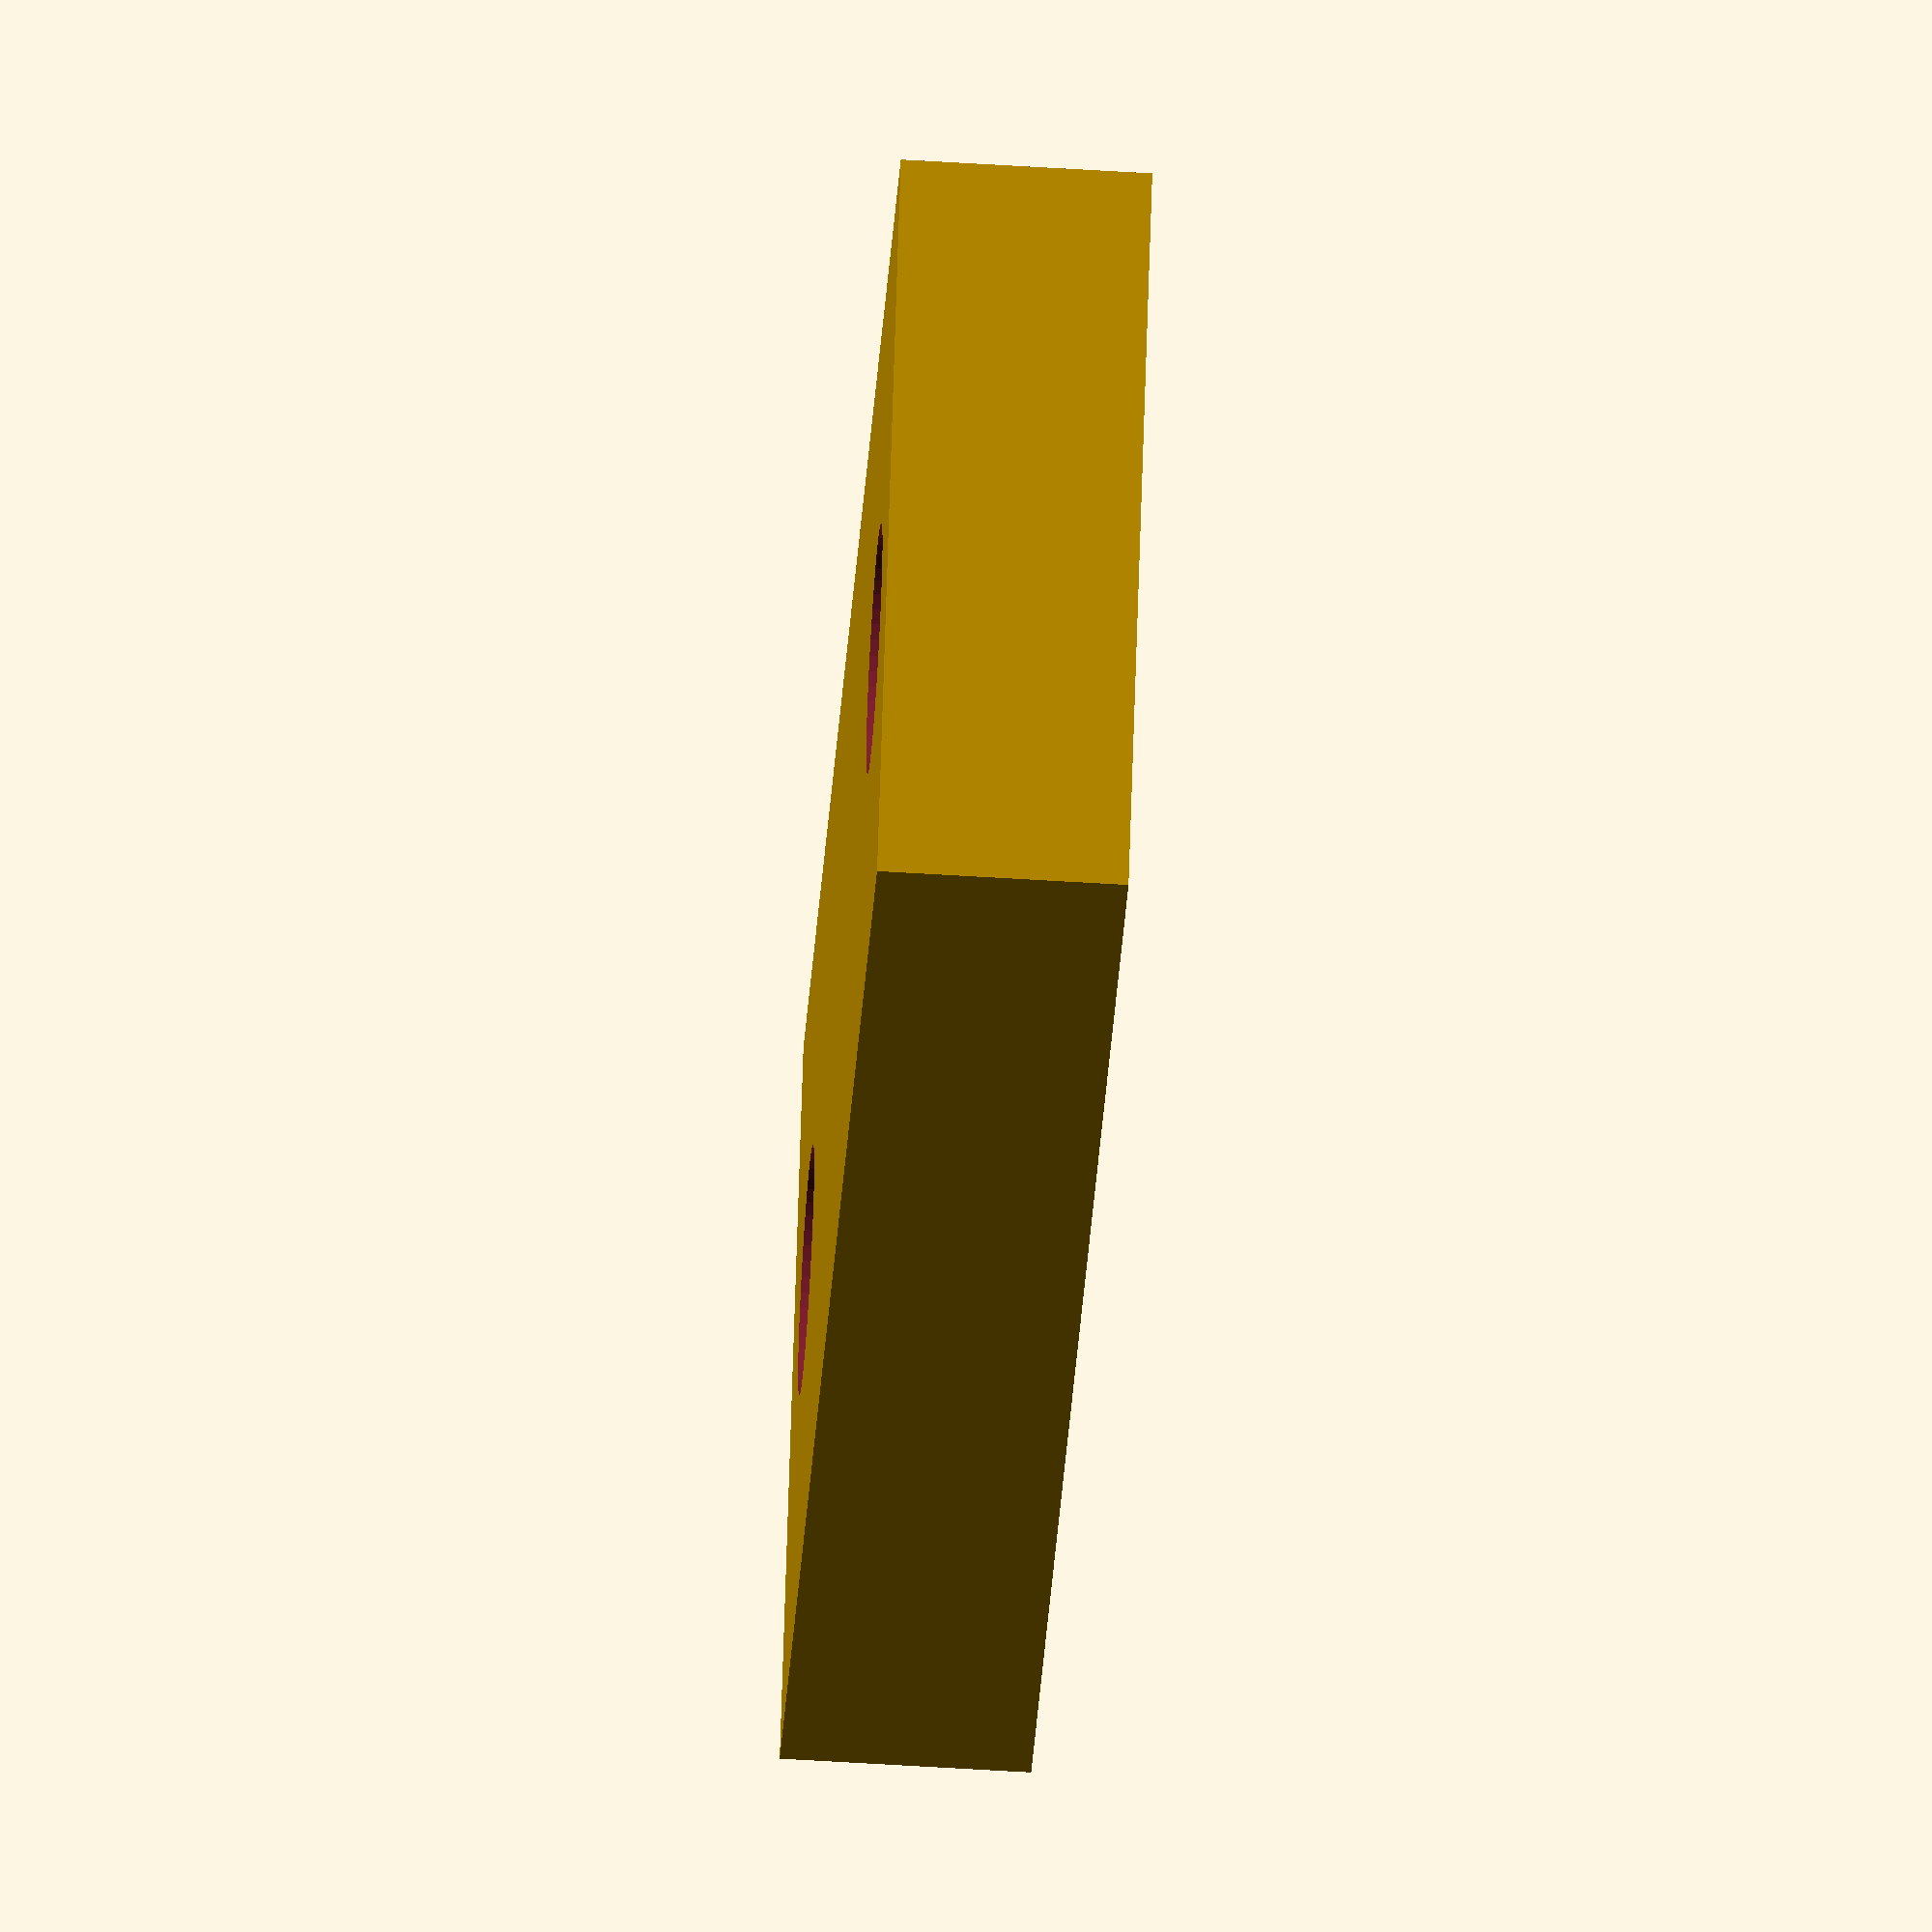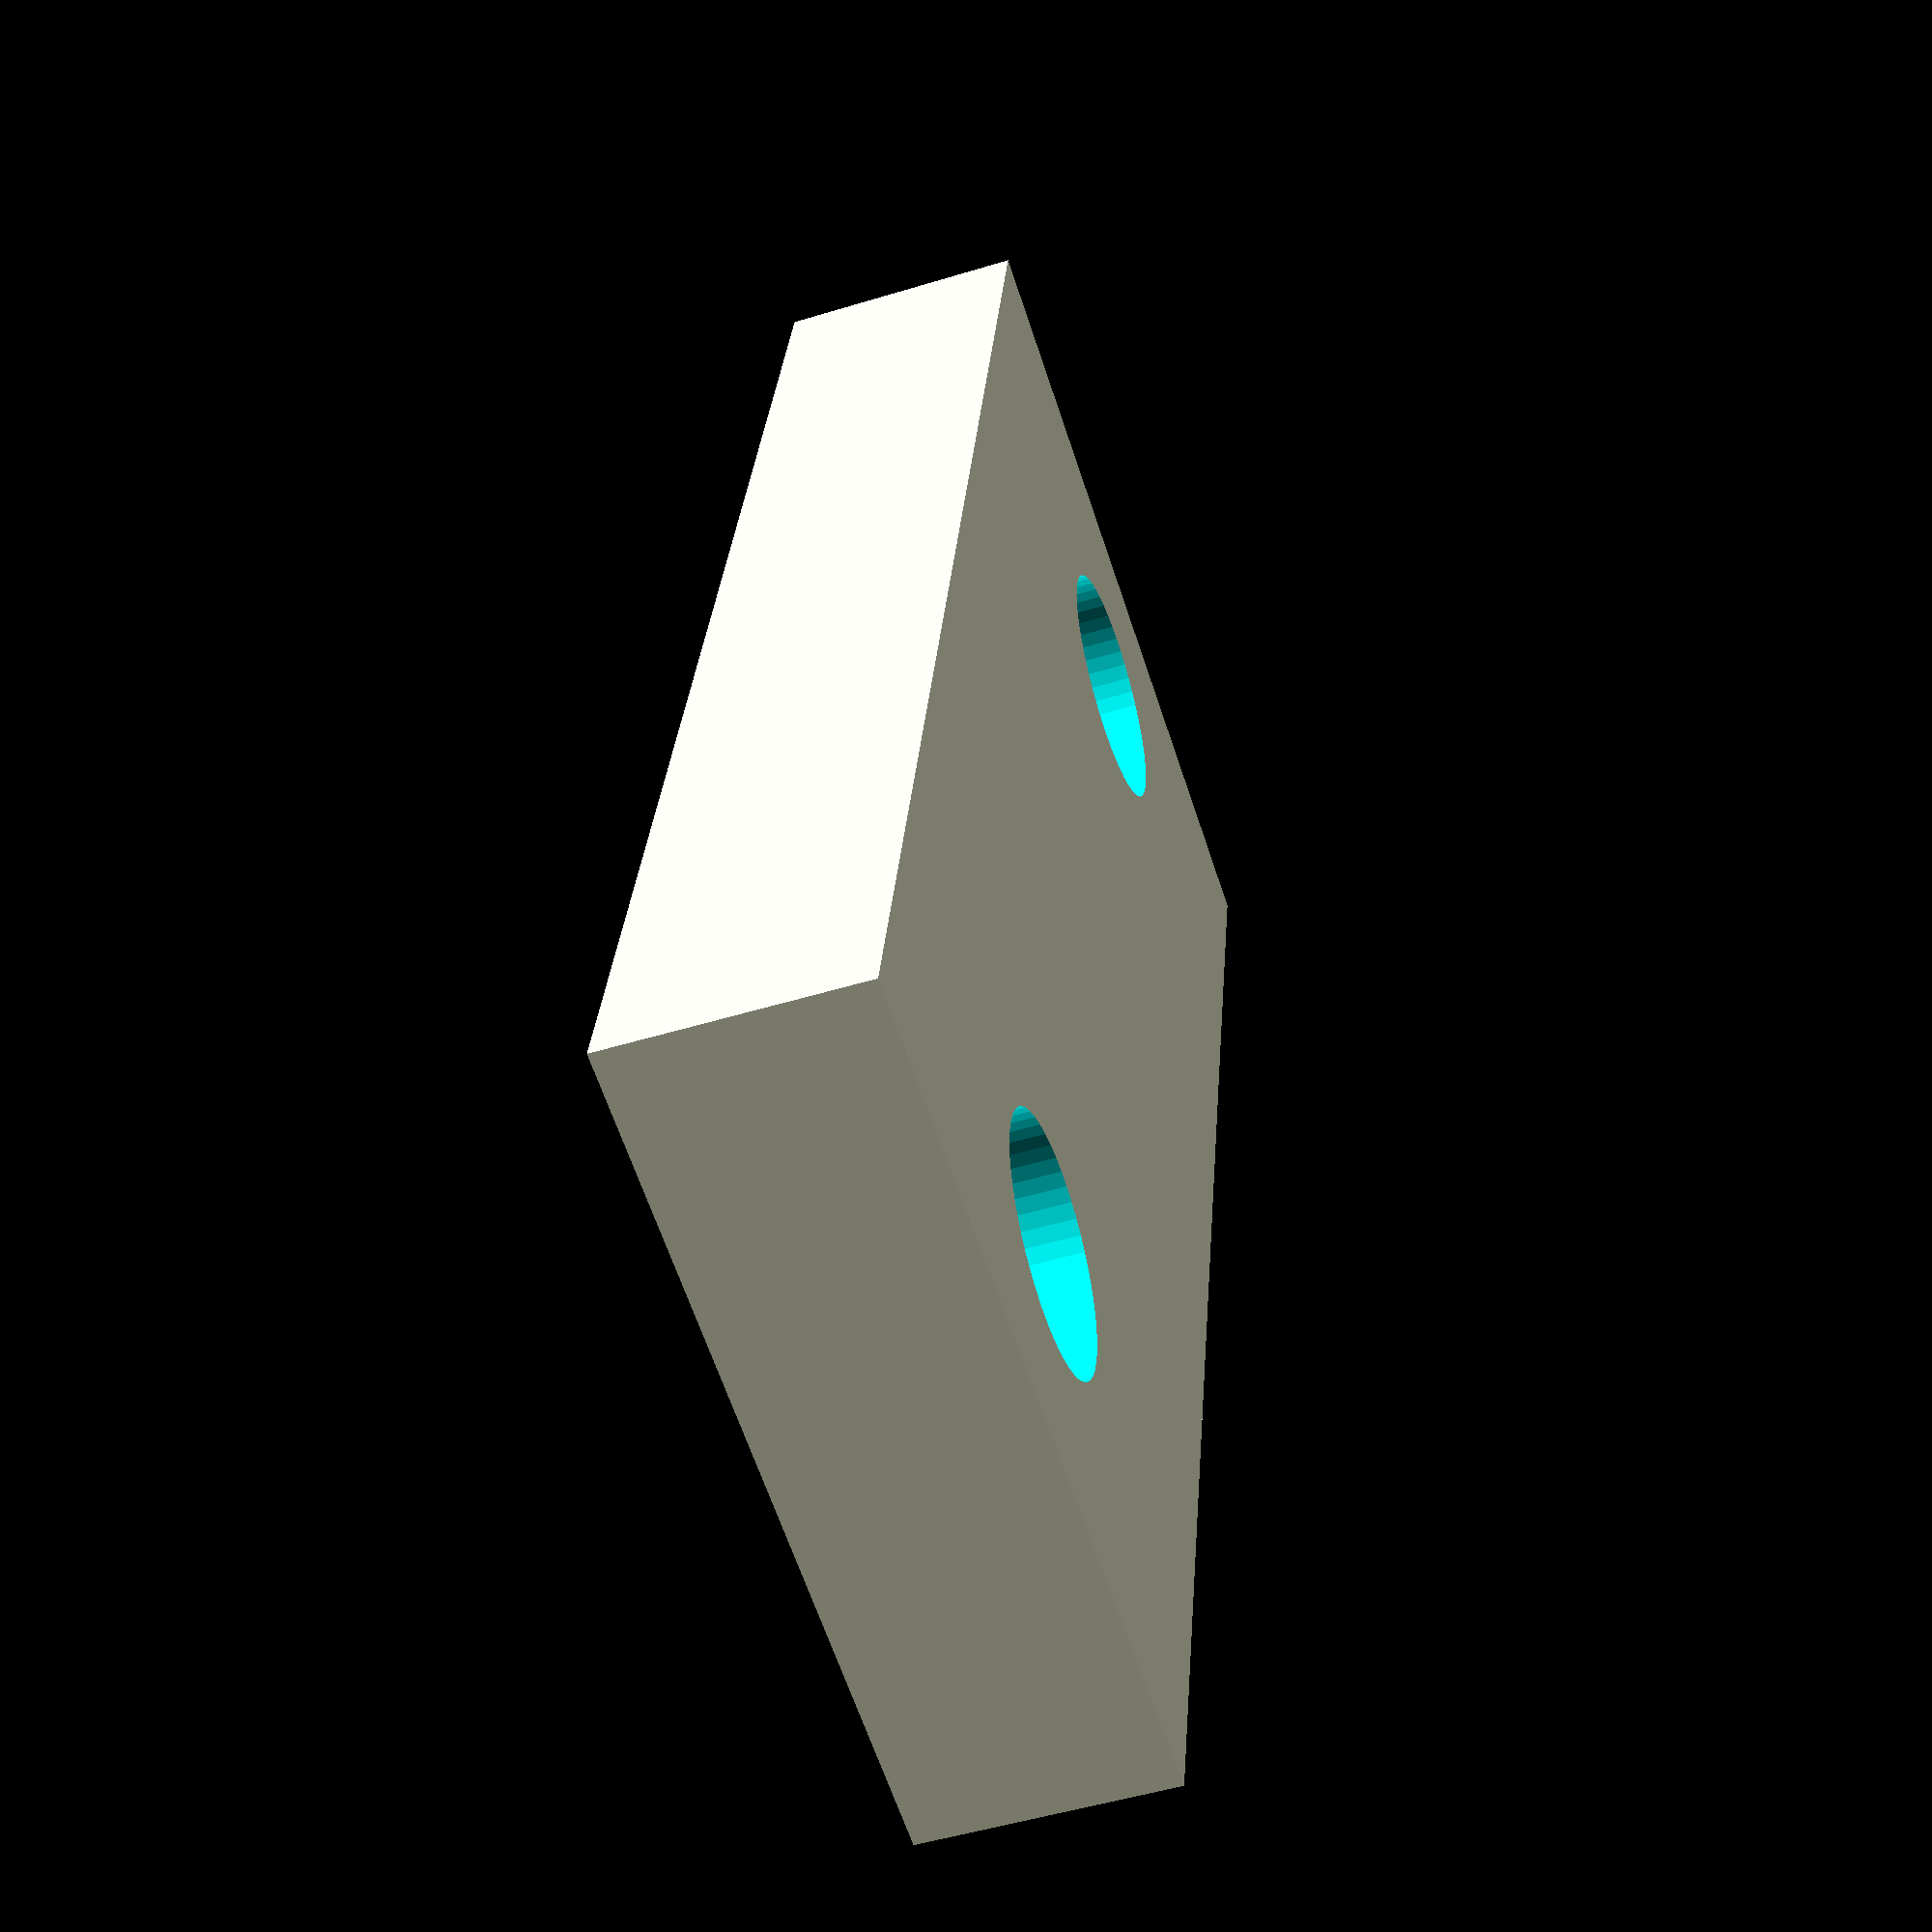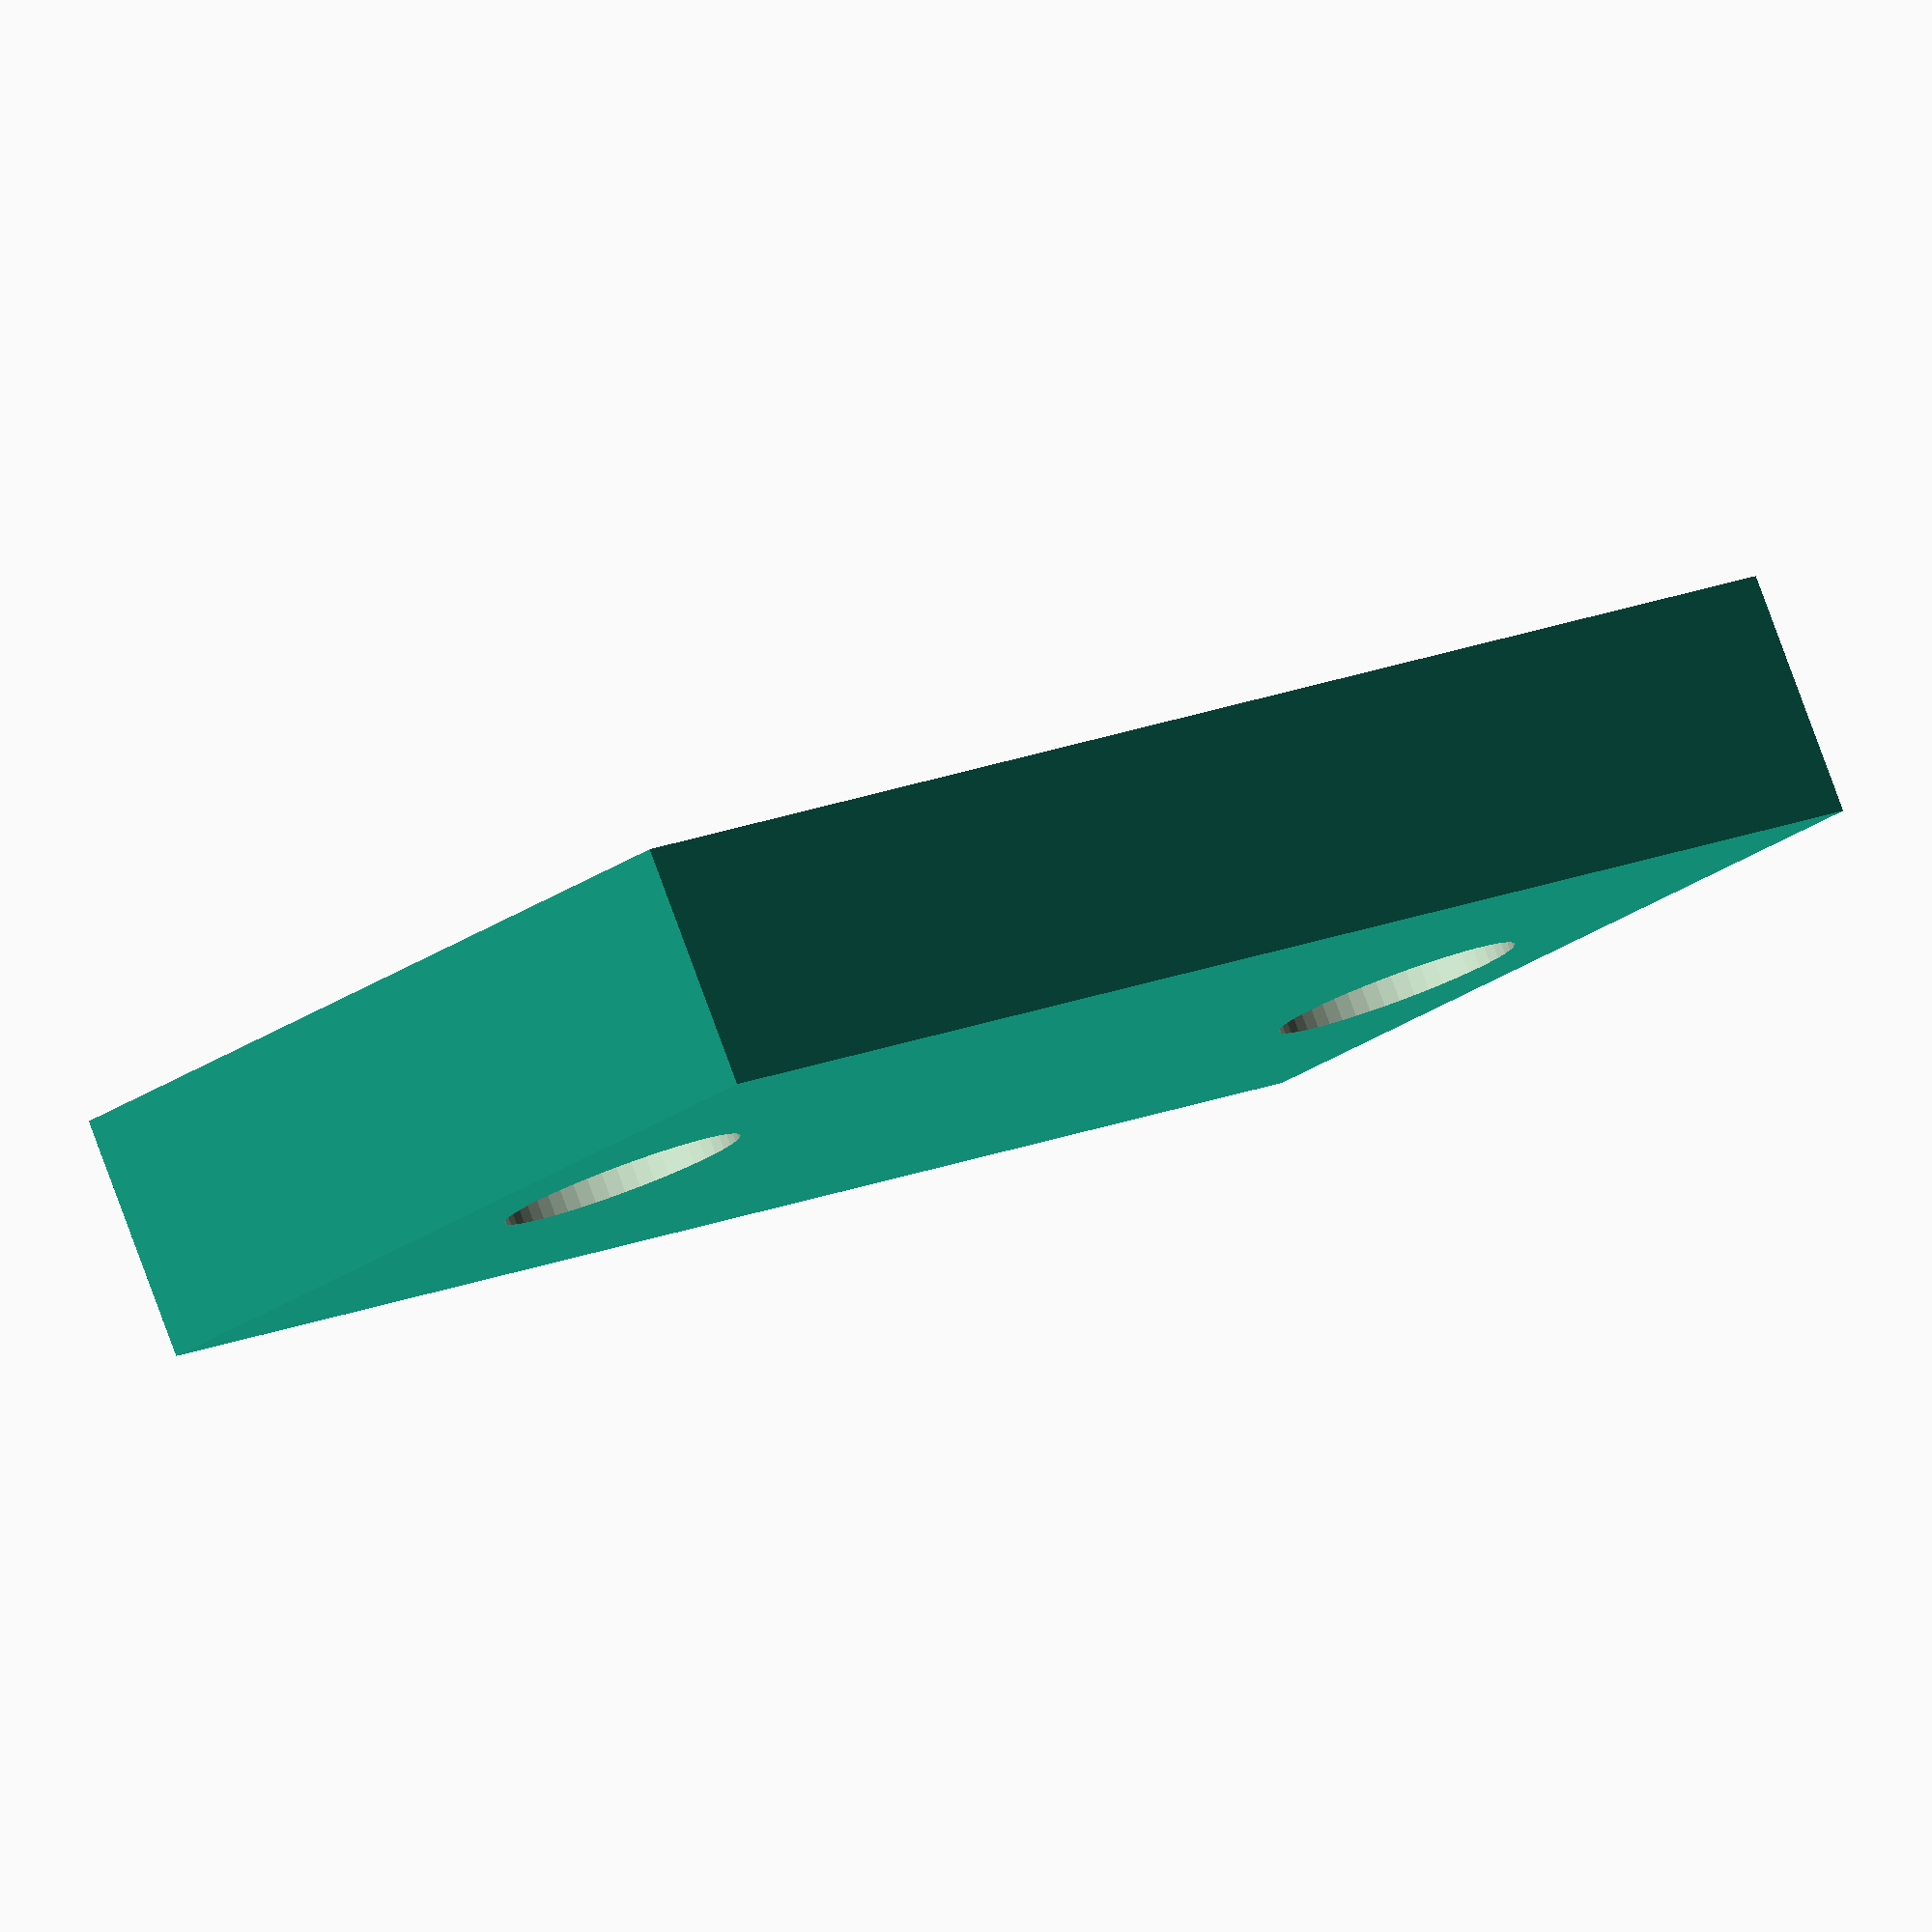
<openscad>
$fn=50;
larg=10;
long=20;
ep=3;
espace_trous=14;
dia_trous=3;

difference()
{
    cube([long,larg,ep],center=true);
    translate([espace_trous/2,0,0])
        cylinder(d=dia_trous,h=ep+0.2,center=true);
    translate([-espace_trous/2,0,0])
        cylinder(d=dia_trous,h=ep+0.2,center=true);
}

</openscad>
<views>
elev=238.0 azim=206.0 roll=93.7 proj=o view=solid
elev=229.8 azim=282.6 roll=251.3 proj=p view=solid
elev=276.4 azim=225.4 roll=339.7 proj=o view=wireframe
</views>
